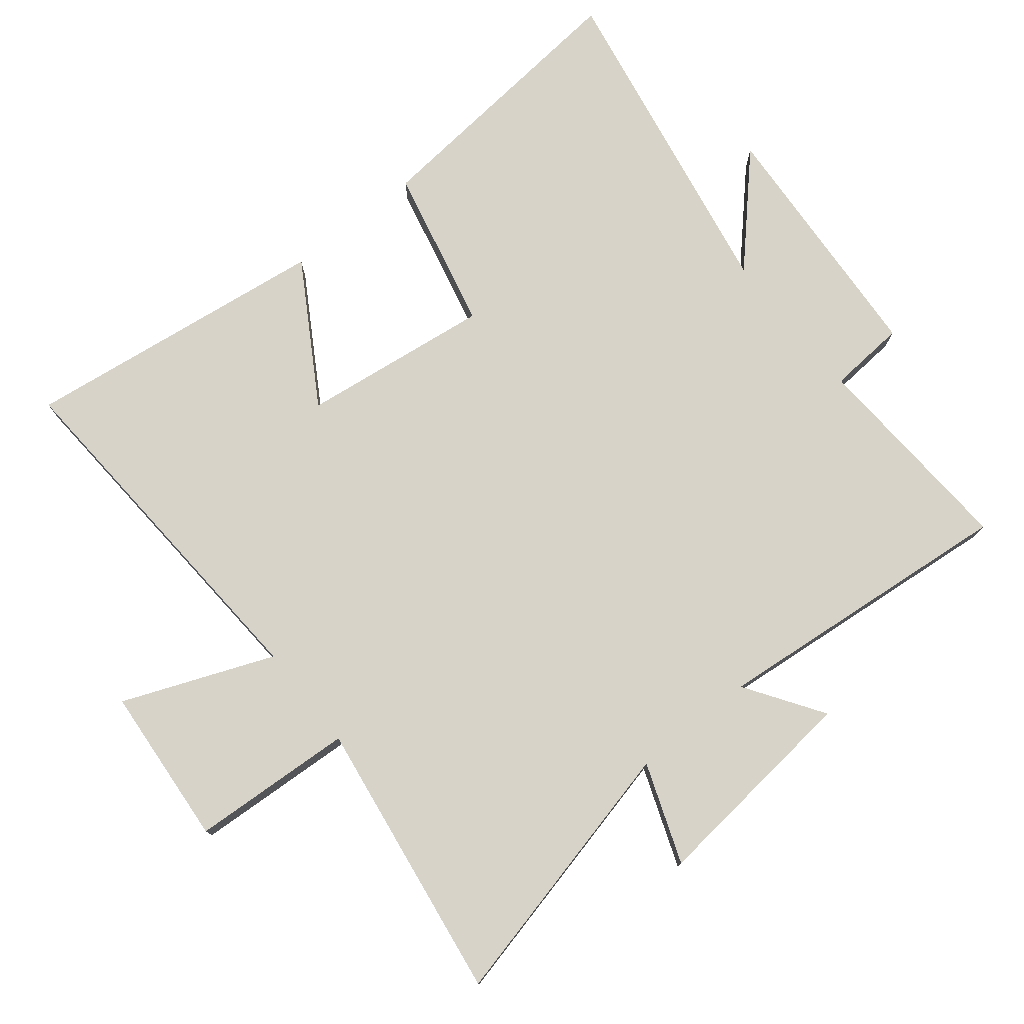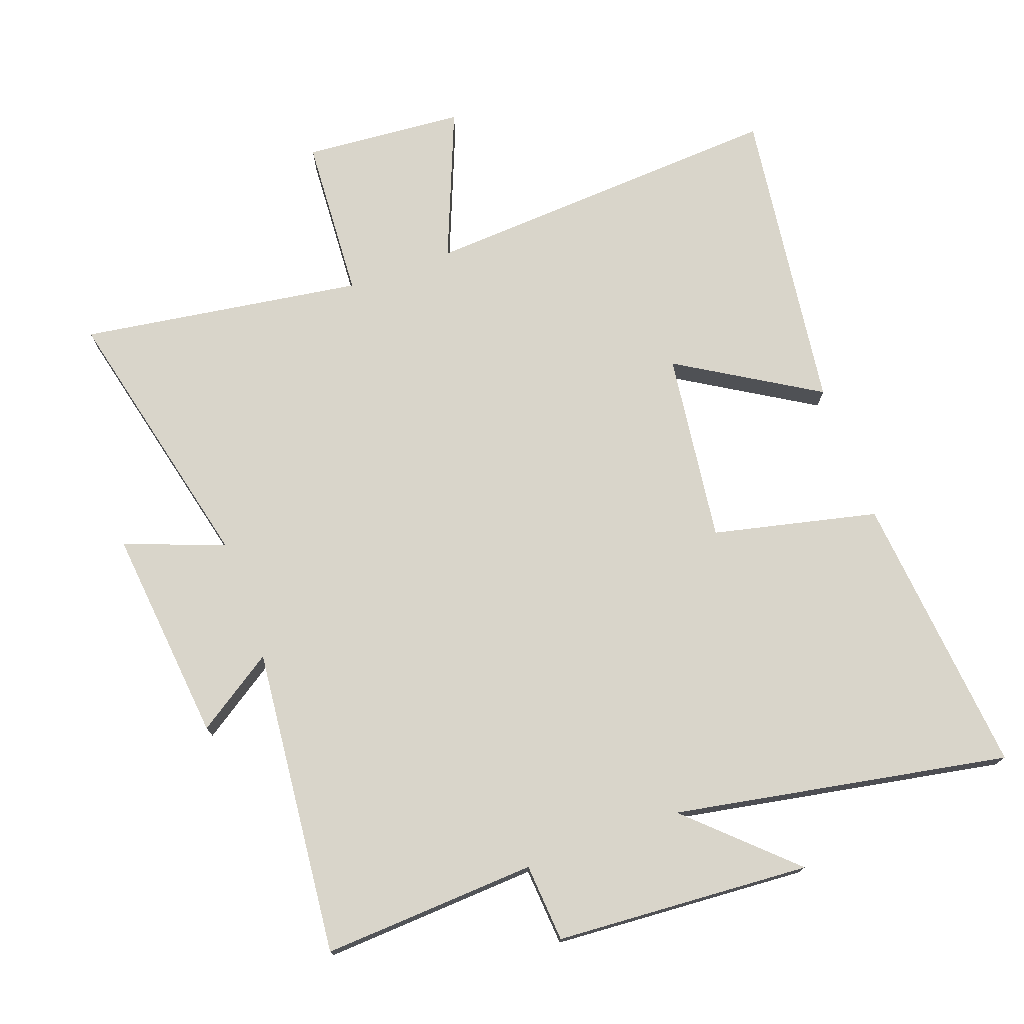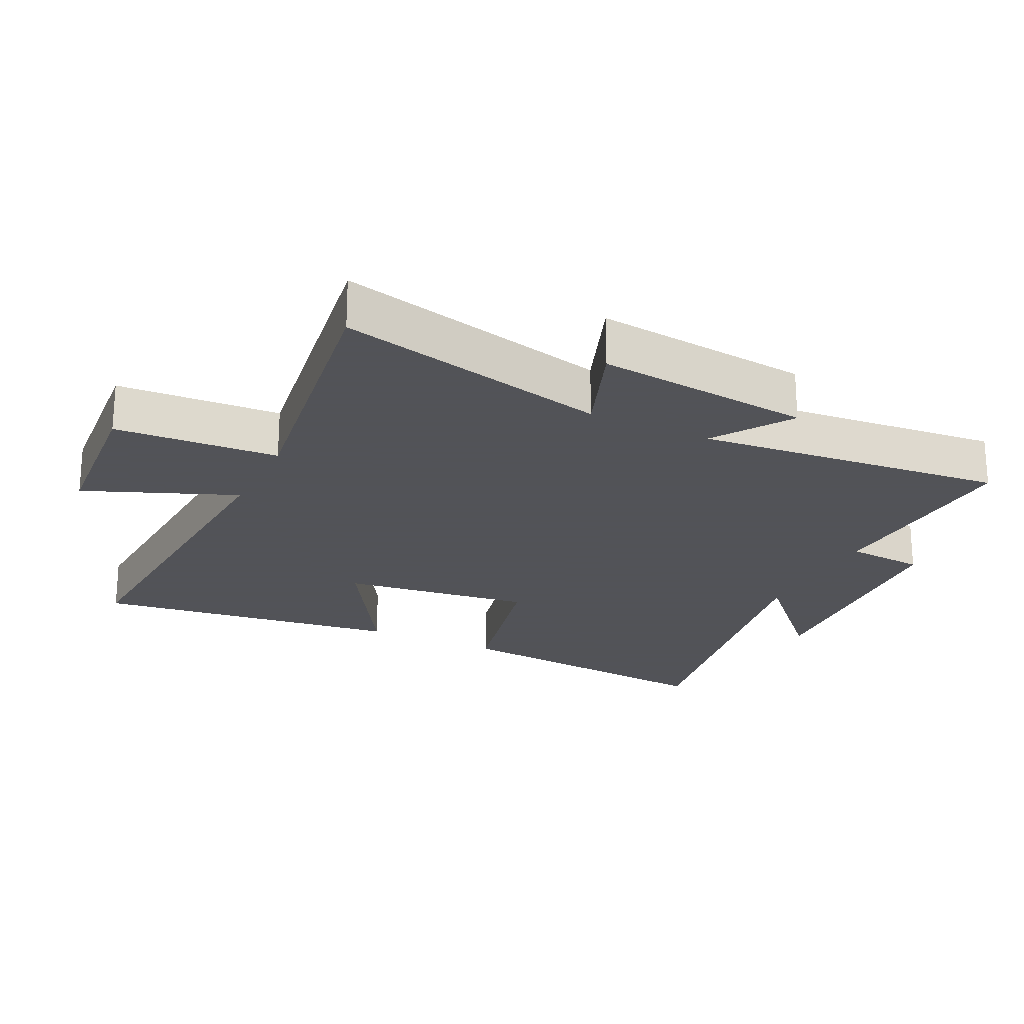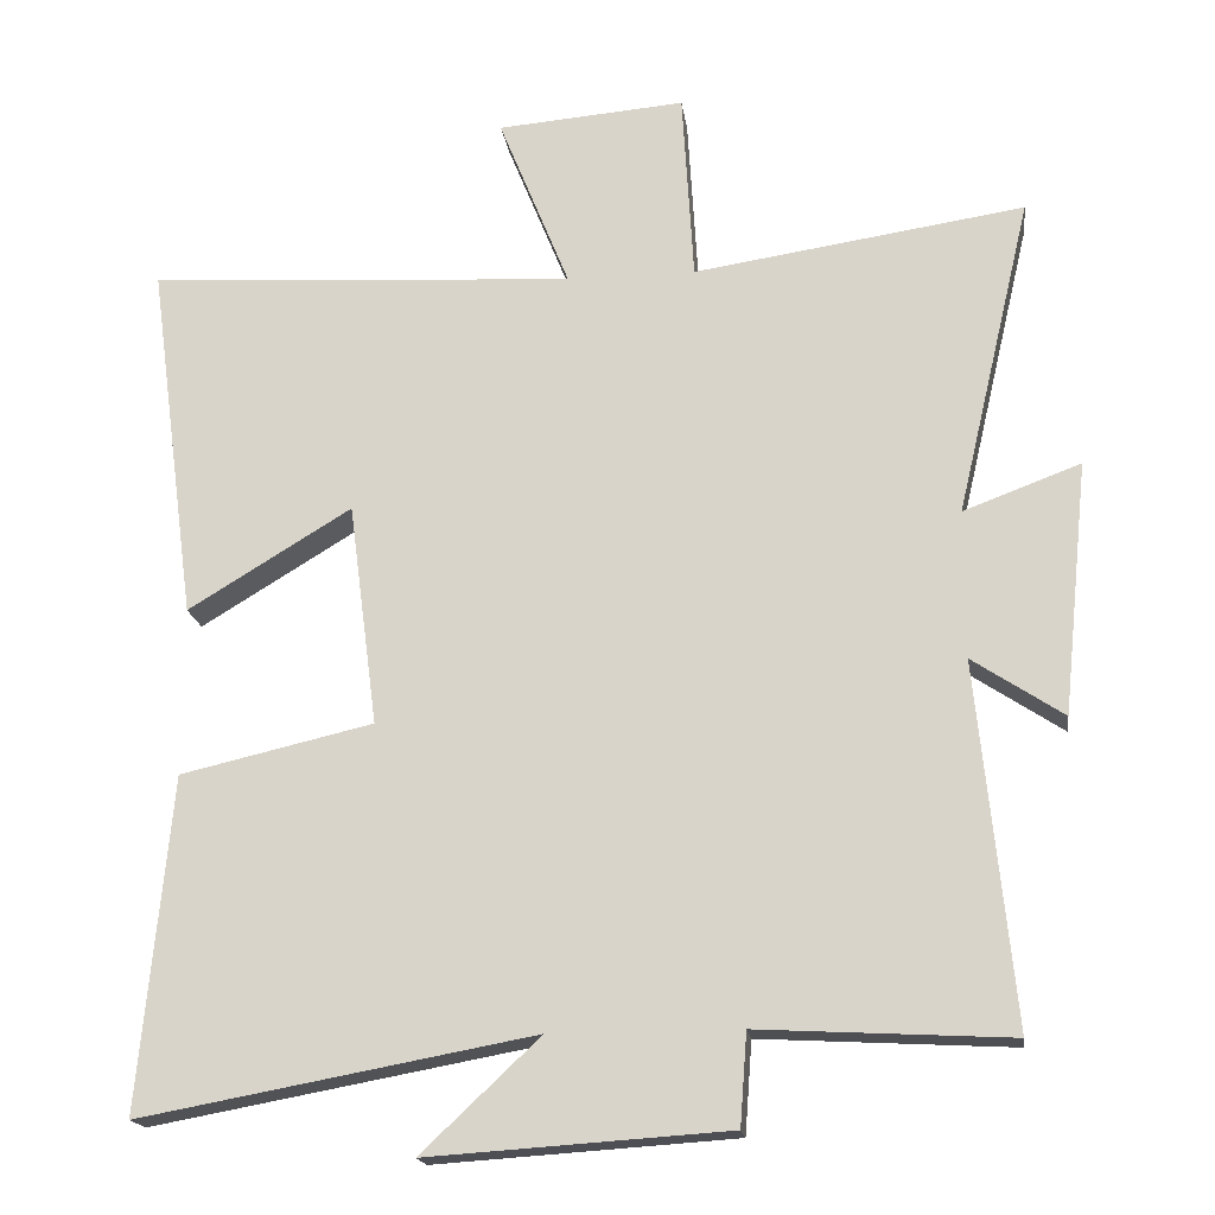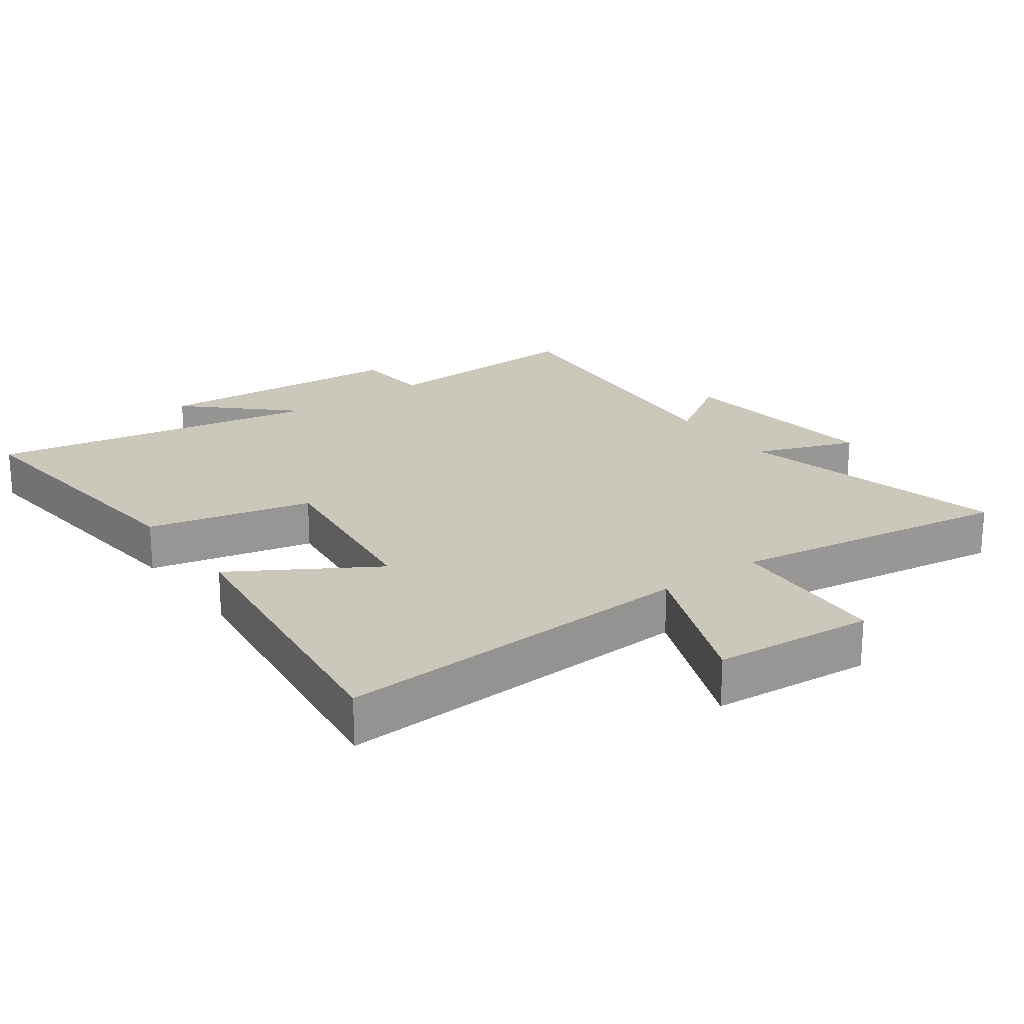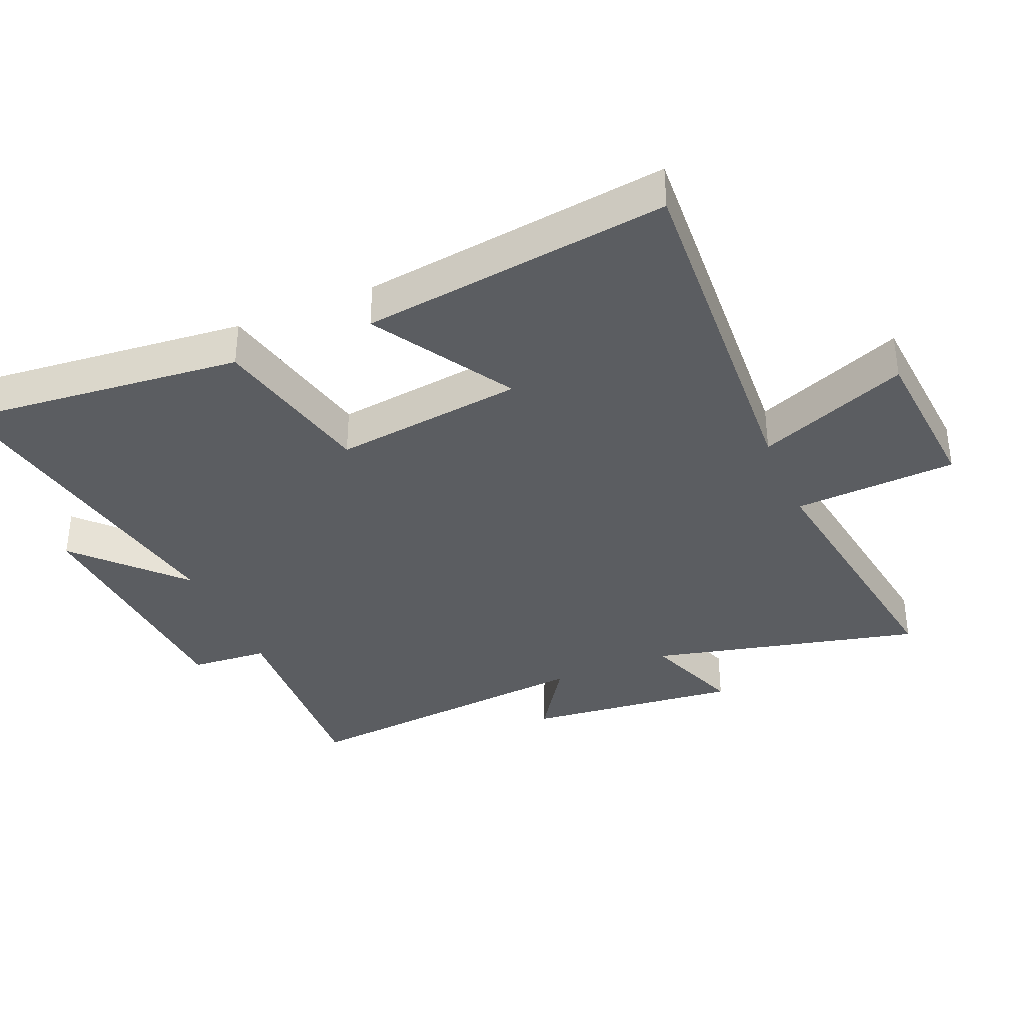
<metadata>
{"format":"obj","ext":"obj","renderer":"f3d","projection":"perspective","resolution":1024,"background":"white","views":[{"elev":76.6,"azim":51.1,"up":"+Y"},{"elev":74.6,"azim":160.1,"up":"+Y"},{"elev":-22.5,"azim":64.0,"up":"+Y"},{"elev":-18.3,"azim":7.7,"up":"+Z"},{"elev":21.7,"azim":-36.1,"up":"+Y"},{"elev":-36.1,"azim":-67.2,"up":"+Y"}]}
</metadata>
<code>
v -0.563 0.07 0.533
v -0.003 0.07 0.5
v -0.096 0.07 0.73
v 0.15 0.07 0.75
v 0.165 0.07 0.5
v 0.598 0.07 0.565
v 0.5 0.07 0.148
v 0.653 0.07 0.205
v 0.619 0.07 -0.125
v 0.5 0.07 -0.046
v 0.547 0.07 -0.518
v 0.218 0.07 -0.5
v 0.209 0.07 -0.62
v -0.183 0.07 -0.646
v -0.028 0.07 -0.5
v -0.541 0.07 -0.594
v -0.5 0.07 -0.159
v -0.248 0.07 -0.101
v -0.286 0.07 0.191
v -0.5 0.07 0.061
v -0.563 0 0.533
v -0.003 0 0.5
v -0.096 0 0.73
v 0.15 0 0.75
v 0.165 0 0.5
v 0.598 0 0.565
v 0.5 0 0.148
v 0.653 0 0.205
v 0.619 0 -0.125
v 0.5 0 -0.046
v 0.547 0 -0.518
v 0.218 0 -0.5
v 0.209 0 -0.62
v -0.183 0 -0.646
v -0.028 0 -0.5
v -0.541 0 -0.594
v -0.5 0 -0.159
v -0.248 0 -0.101
v -0.286 0 0.191
v -0.5 0 0.061
f 19 20 1 2
f 18 19 2
f 15 16 17 18
f 15 18 2
f 12 13 14 15
f 12 15 2
f 10 11 12 2
f 7 8 9 10
f 7 10 2 3
f 5 6 7
f 5 7 3
f 3 4 5
f 22 21 40 39
f 22 39 38
f 38 37 36 35
f 22 38 35
f 35 34 33 32
f 22 35 32
f 22 32 31 30
f 30 29 28 27
f 23 22 30 27
f 27 26 25
f 23 27 25
f 25 24 23
f 1 21 22 2
f 2 22 23 3
f 3 23 24 4
f 4 24 25 5
f 5 25 26 6
f 6 26 27 7
f 7 27 28 8
f 8 28 29 9
f 9 29 30 10
f 10 30 31 11
f 11 31 32 12
f 12 32 33 13
f 13 33 34 14
f 14 34 35 15
f 15 35 36 16
f 16 36 37 17
f 17 37 38 18
f 18 38 39 19
f 19 39 40 20
f 20 40 21 1

</code>
